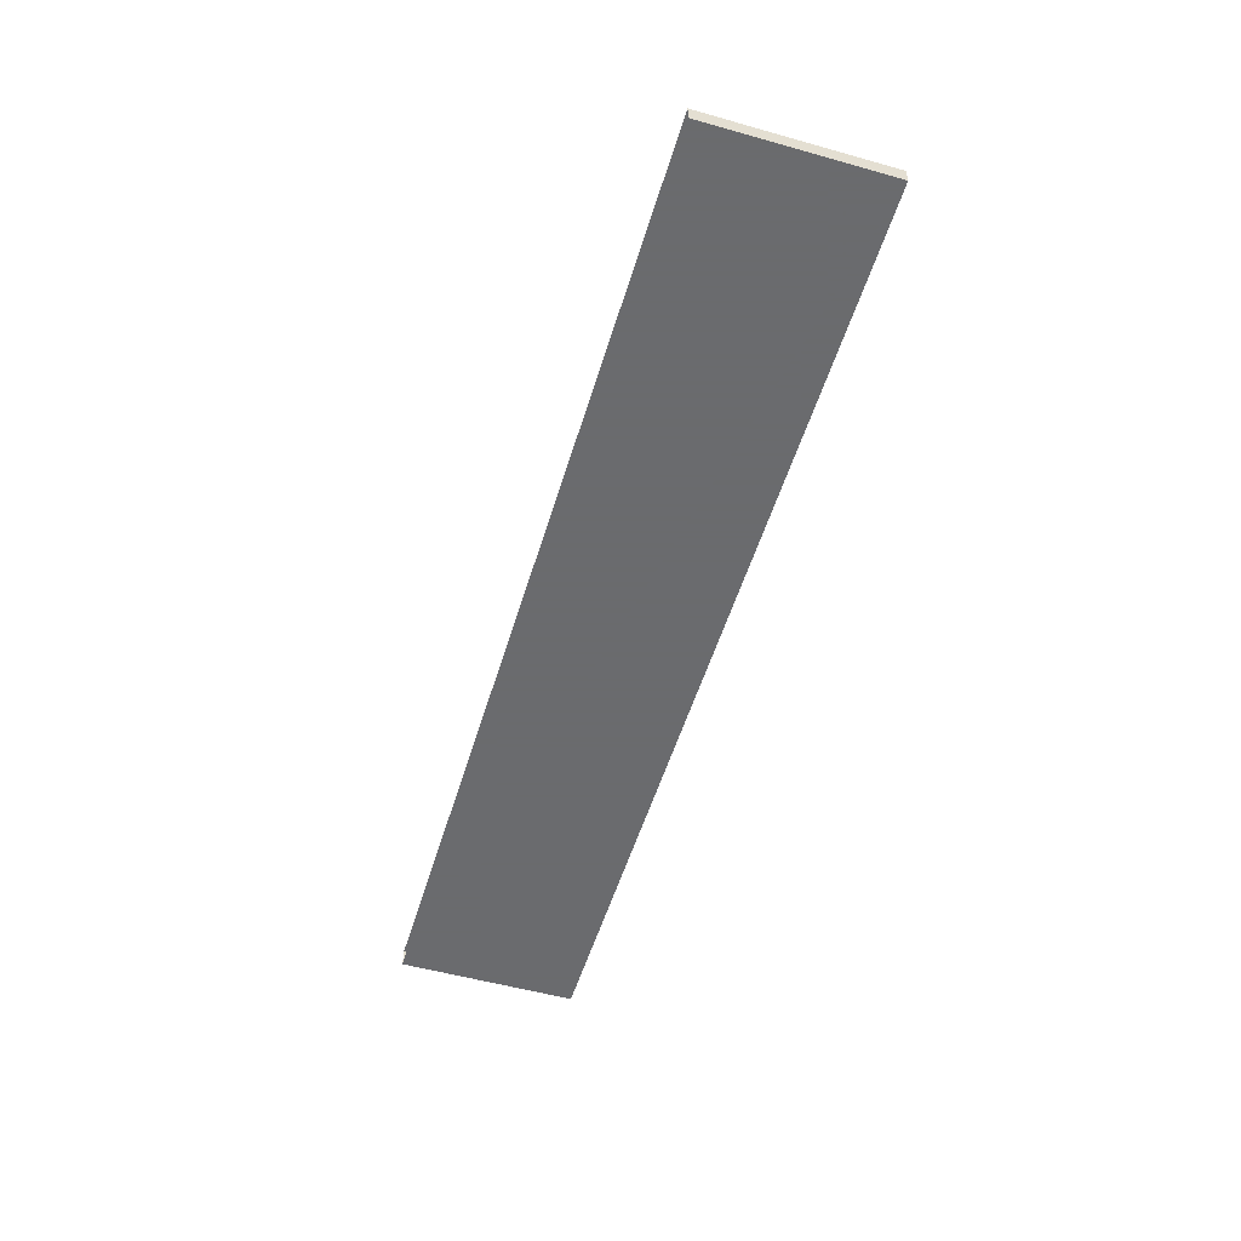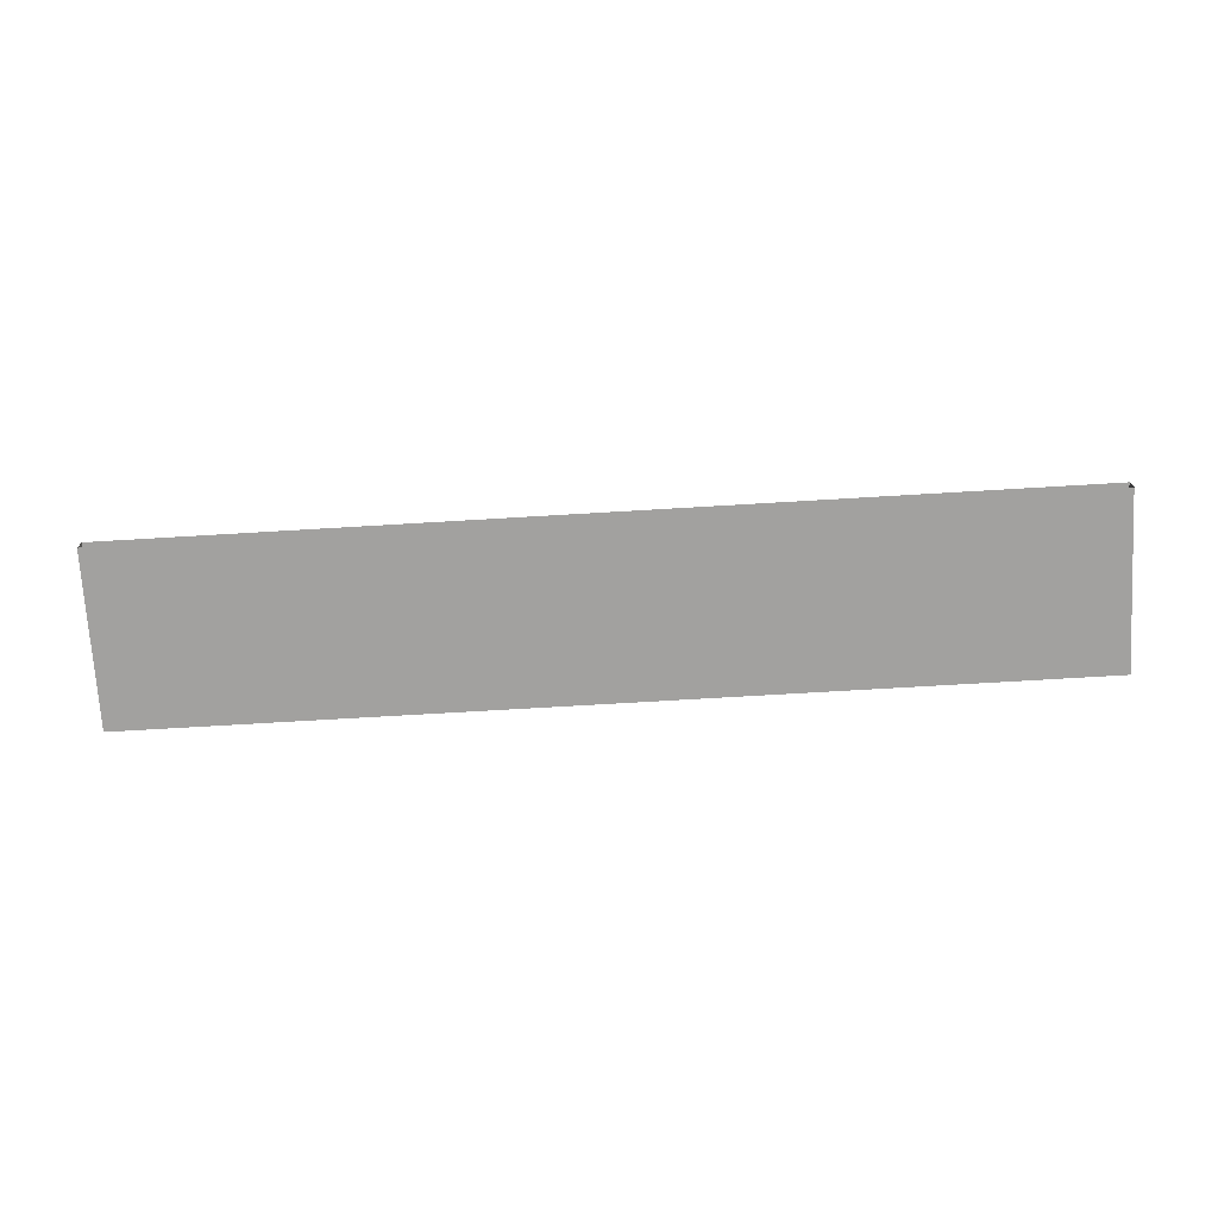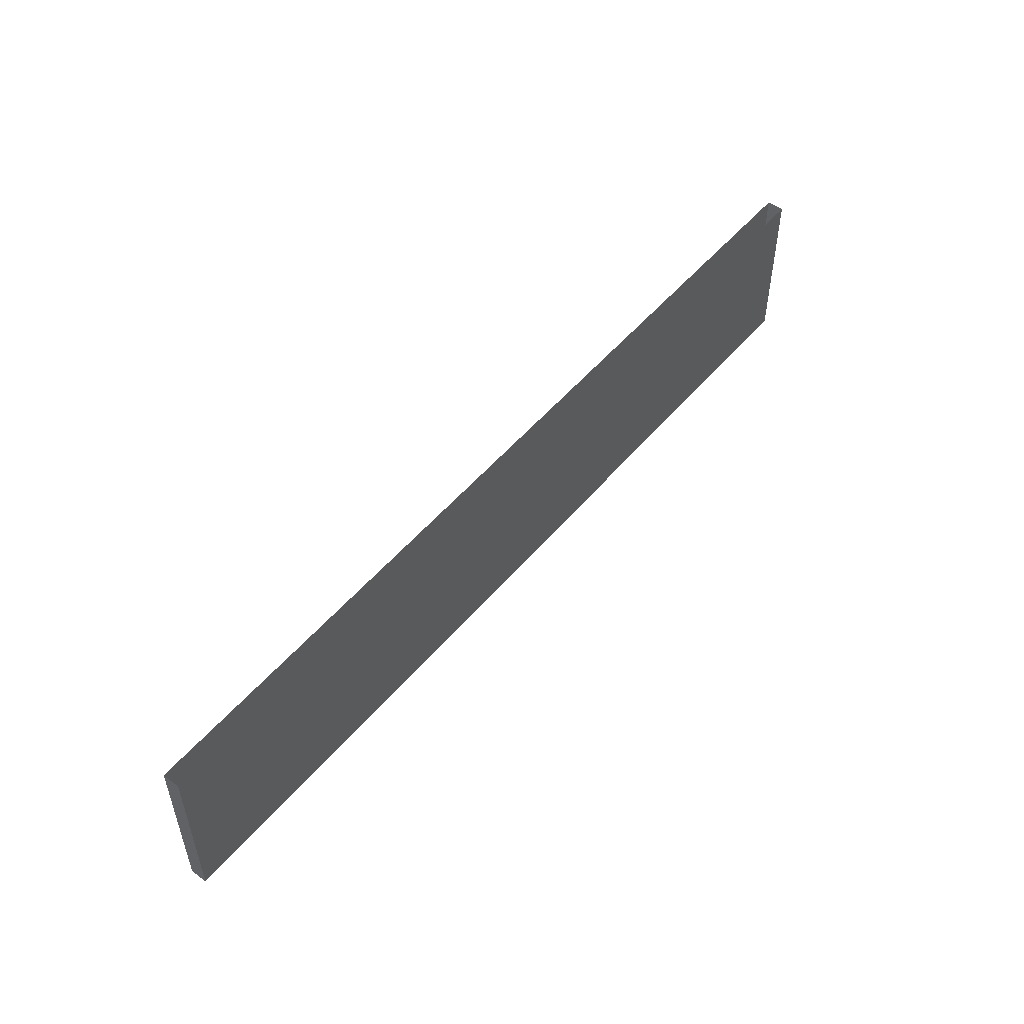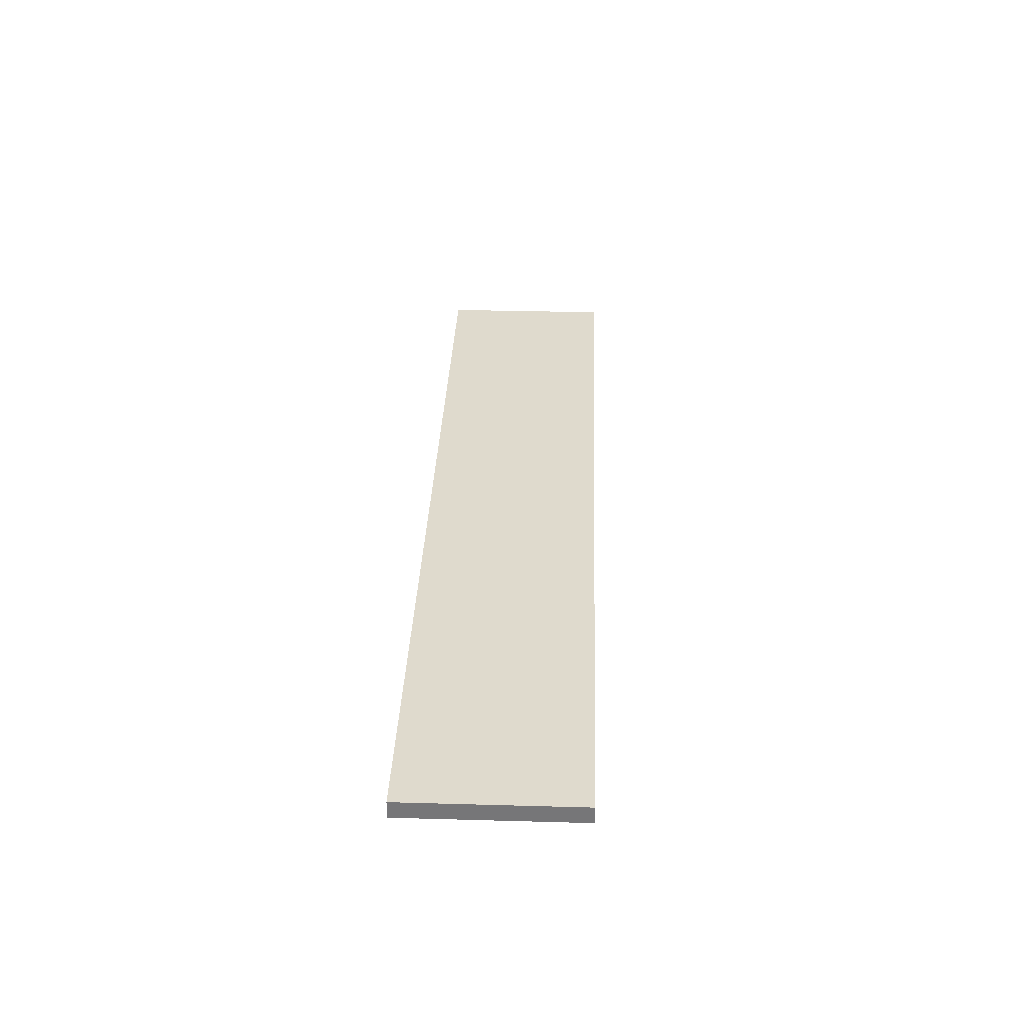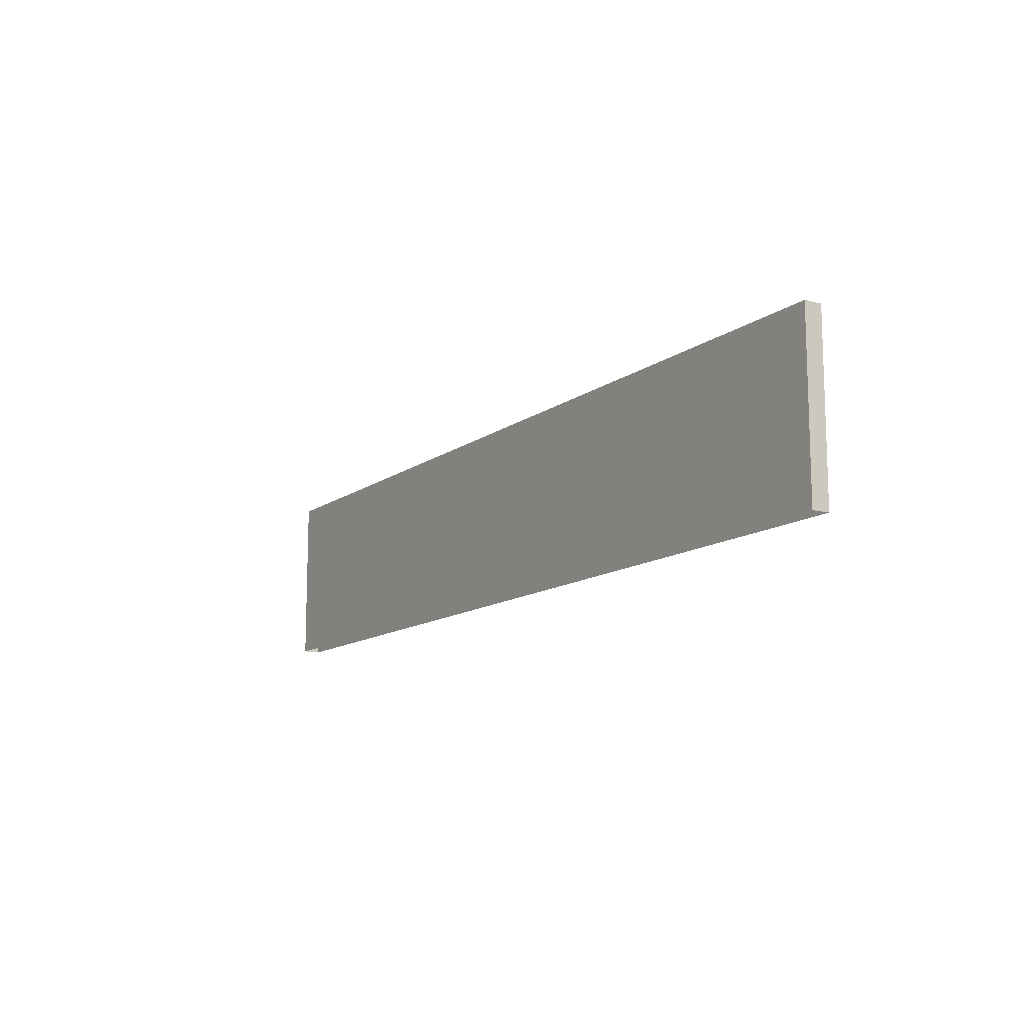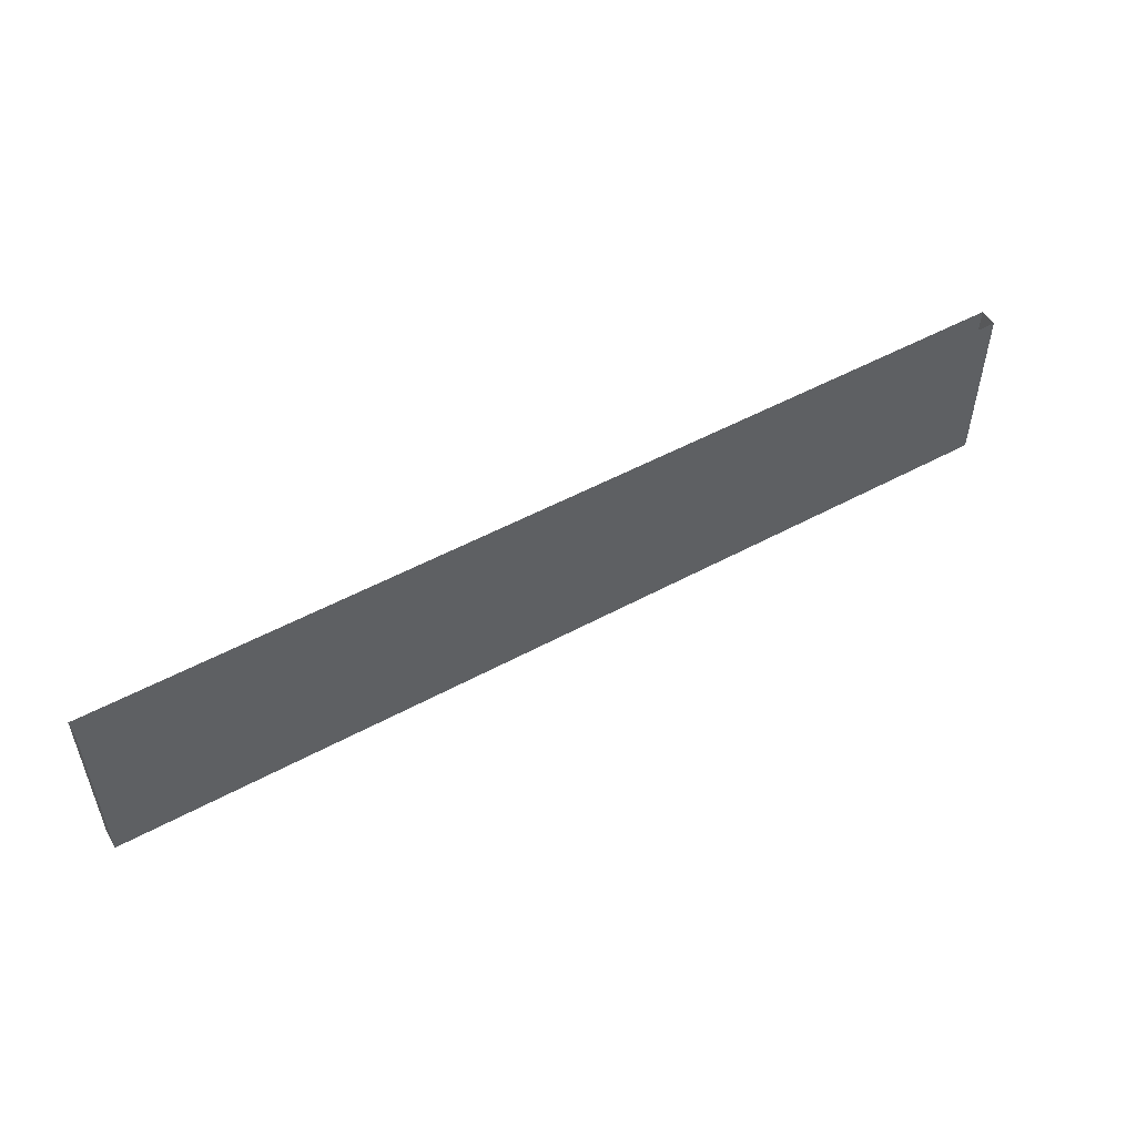
<metadata>
{"format":"obj","ext":"obj","renderer":"f3d","projection":"perspective","resolution":1024,"background":"white","views":[{"elev":-53.3,"azim":-106.7,"up":"+Z"},{"elev":-72.2,"azim":3.4,"up":"+Z"},{"elev":51.4,"azim":128.7,"up":"+Y"},{"elev":32.8,"azim":92.2,"up":"+Z"},{"elev":-12.5,"azim":58.3,"up":"+Y"},{"elev":51.9,"azim":-30.4,"up":"+Y"}]}
</metadata>
<code>
v -1 0.375 0.01875
v -1 0 0.01875
v 1 0 0.01875
v 1 0.375 0.01875
v -1 0.375 -0.01875
v -1 0 -0.01875
v -1 0 0.01875
v -1 0.375 0.01875
v 1 0.375 -0.01875
v 1 0 -0.01875
v -1 0 -0.01875
v -1 0.375 -0.01875
v 1 0.375 0.01875
v 1 0 0.01875
v 1 0 -0.01875
v 1 0.375 -0.01875
g mesh1528028
f 1 2 3
f 3 4 1
f 5 6 7
f 7 8 5
f 9 10 11
f 11 12 9
f 13 14 15
f 15 16 13

</code>
